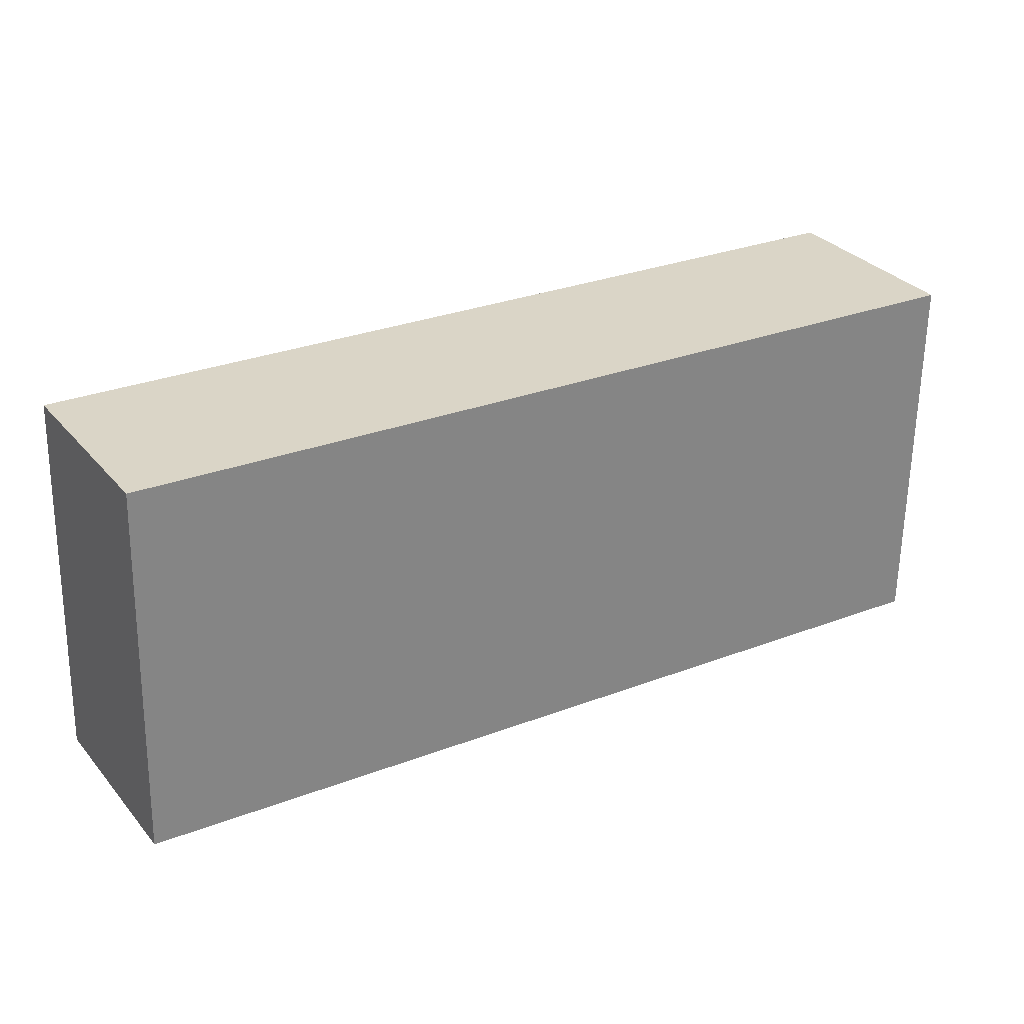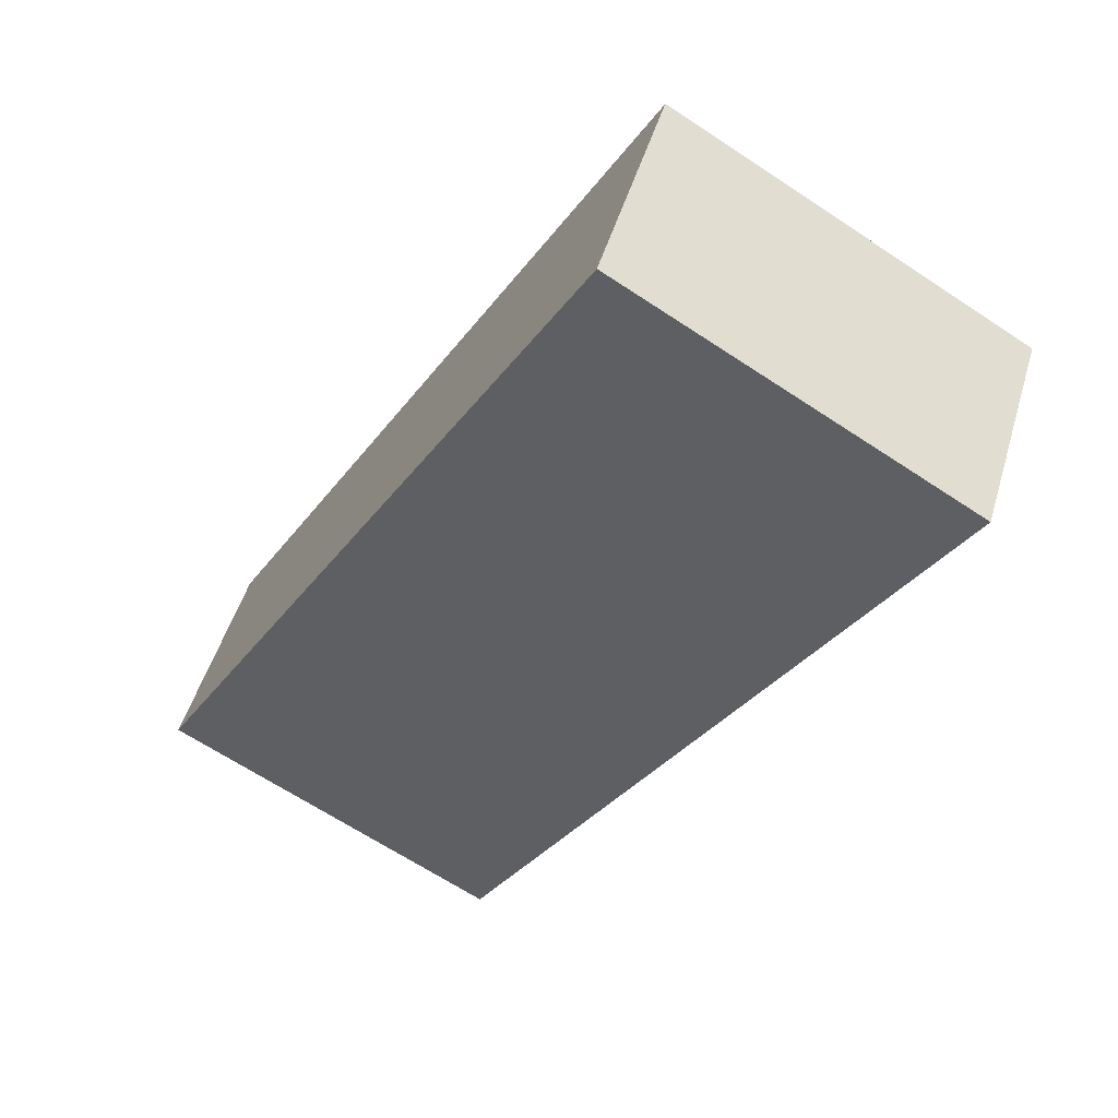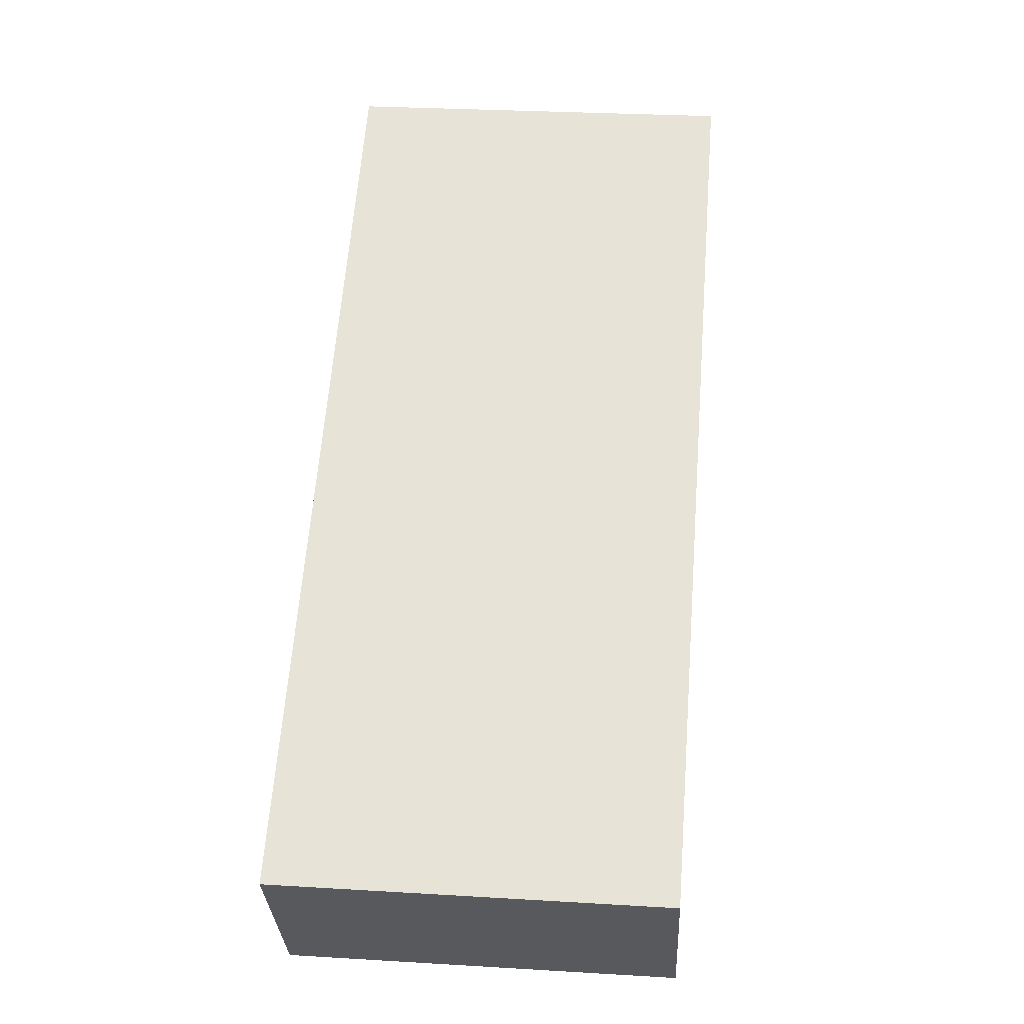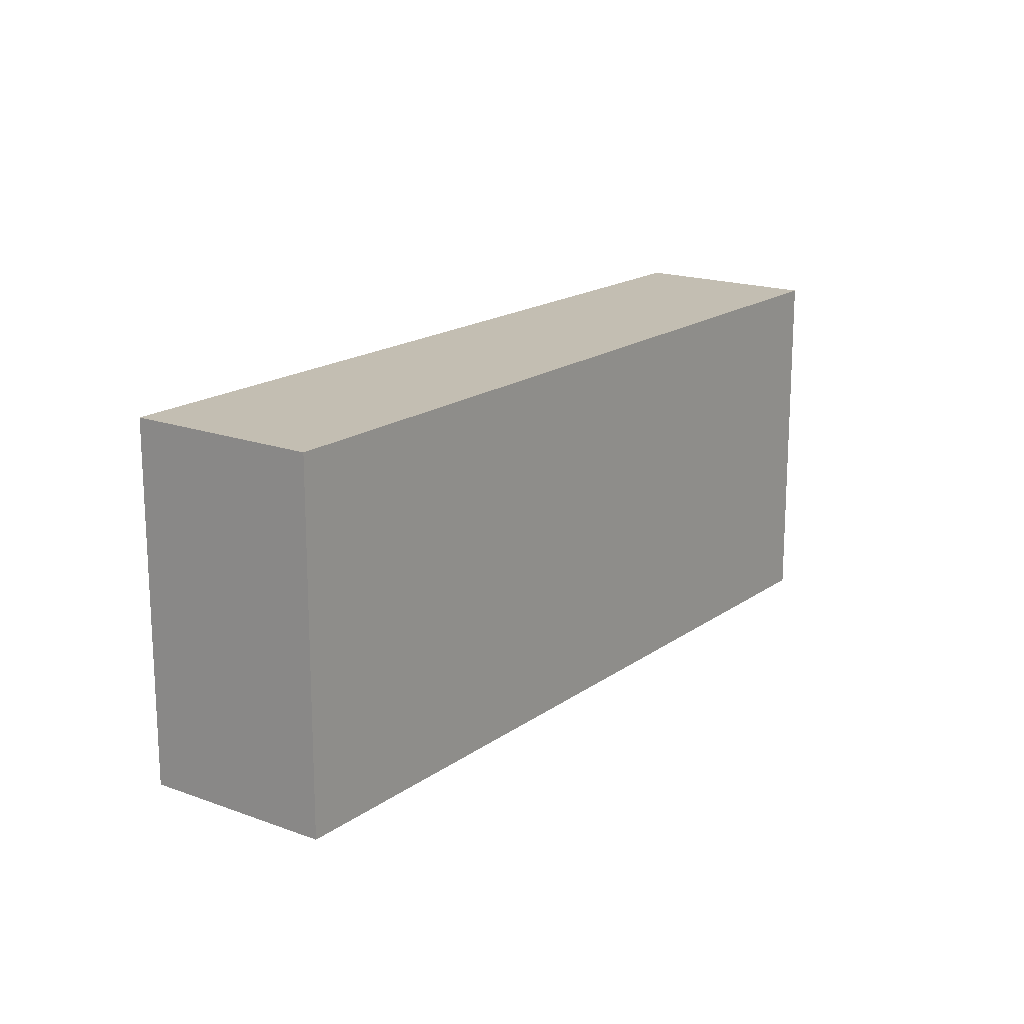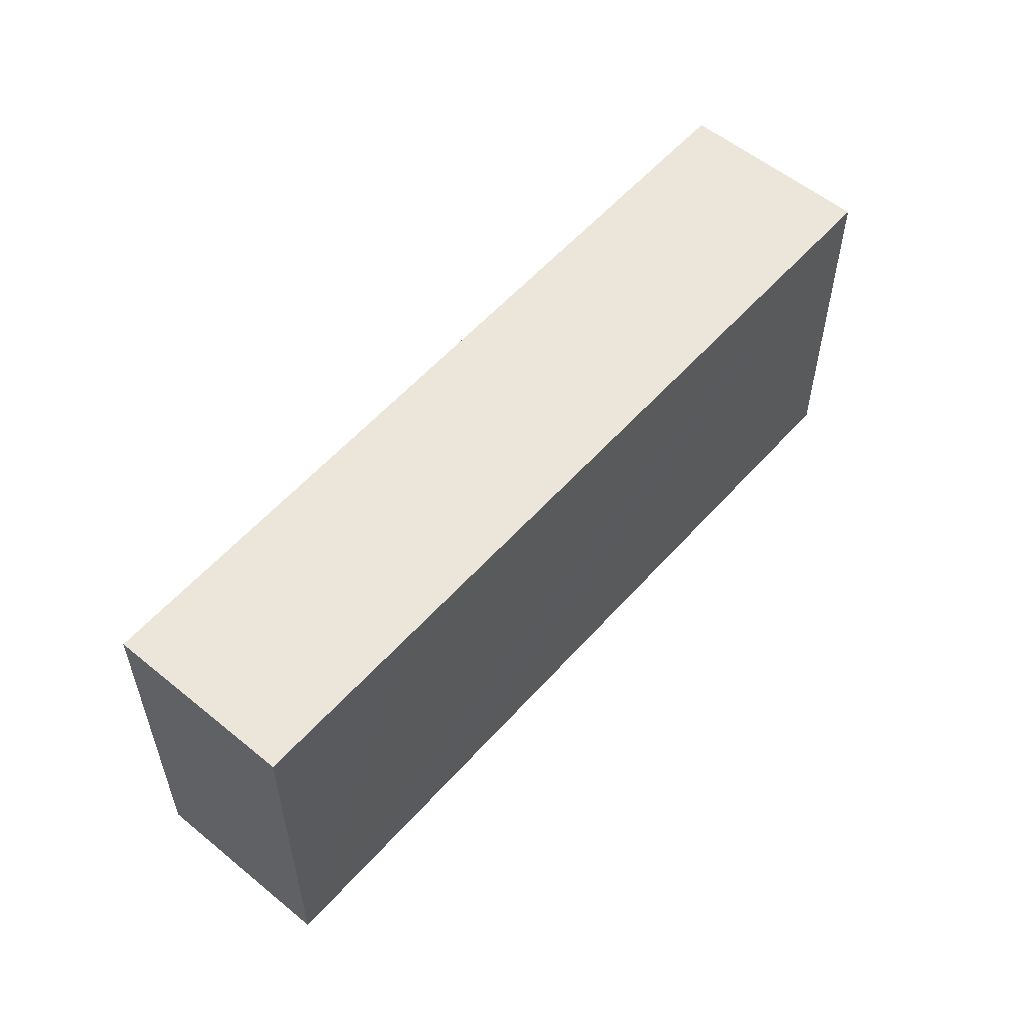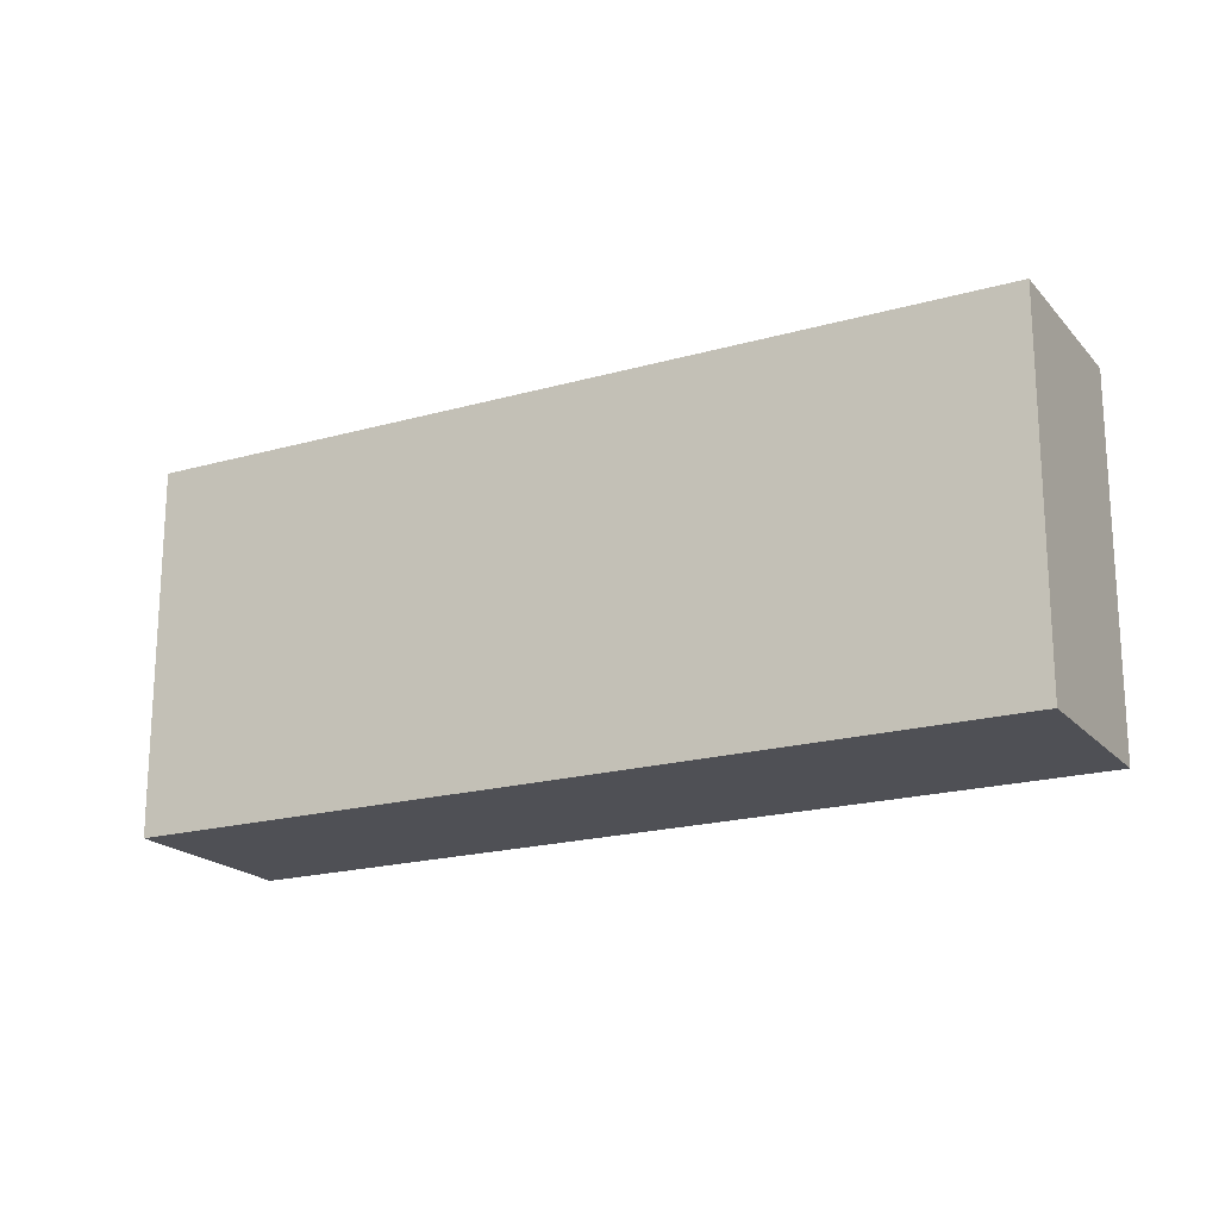
<metadata>
{"format":"obj","ext":"obj","renderer":"f3d","projection":"perspective","resolution":1024,"background":"white","views":[{"elev":-61.2,"azim":179.1,"up":"+Z"},{"elev":-65.9,"azim":56.4,"up":"+Z"},{"elev":29.0,"azim":95.1,"up":"+Z"},{"elev":17.5,"azim":-22.7,"up":"+Y"},{"elev":56.2,"azim":161.9,"up":"+Y"},{"elev":-19.4,"azim":59.3,"up":"+Y"}]}
</metadata>
<code>
v  1.237 4.386 2.037
v  7.158 4.386 -4.292
v  0 4.386 2.686e-16
v  10.22 4.386 -3.418
v  9.688 4.386 -4.292
v  9.013 4.386 -5.404
v  10.22 2.093e-16 -3.418
v  9.013 3.309e-16 -5.404
v  9.688 2.628e-16 -4.292
v  7.158 2.628e-16 -4.292
v  0 0 0
v  1.237 -1.247e-16 2.037
g defaultobject
f 1 2 3
f 2 1 4
f 2 4 5
f 2 5 6
f 7 5 4
f 5 7 6
f 6 7 8
f 8 7 9
f 8 2 6
f 2 8 3
f 3 8 10
f 3 10 11
f 11 1 3
f 1 11 12
f 12 4 1
f 4 12 7
f 12 9 7
f 9 12 8
f 8 12 10
f 10 12 11

</code>
